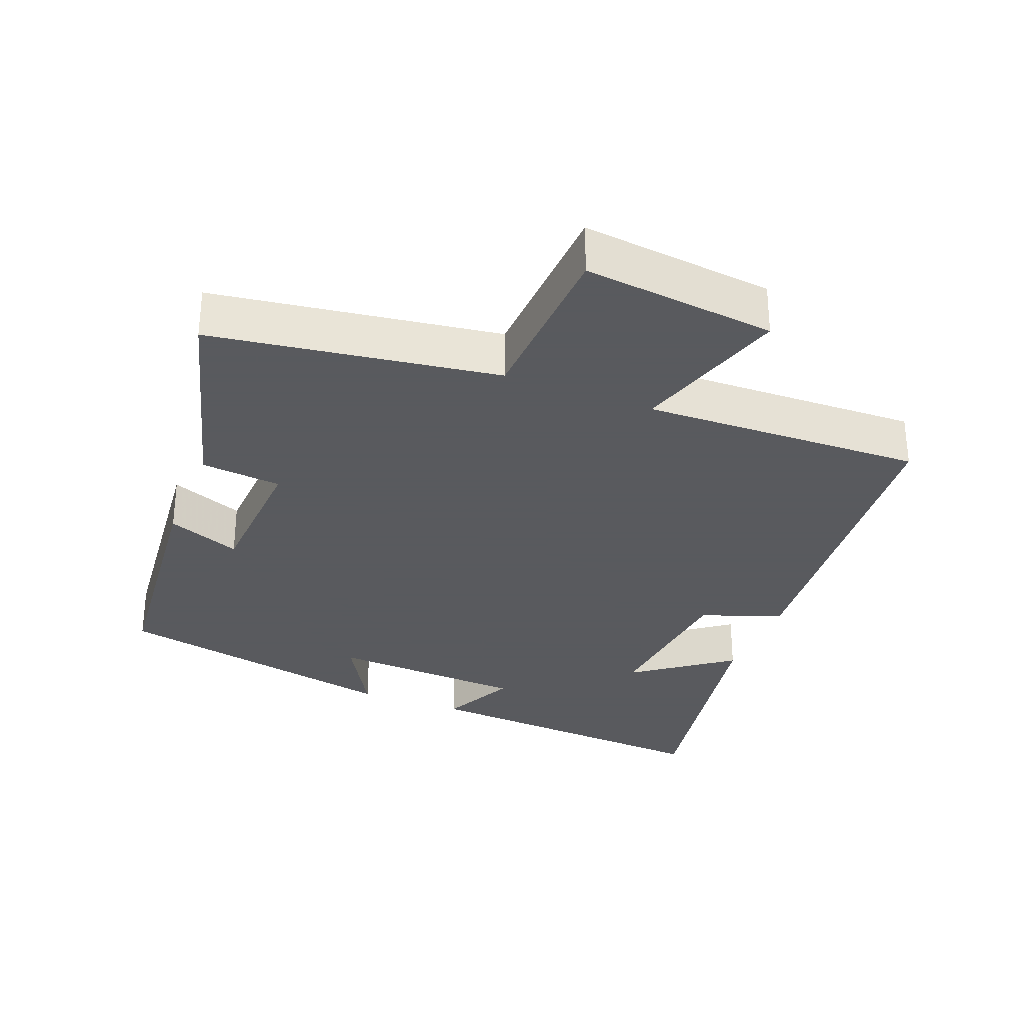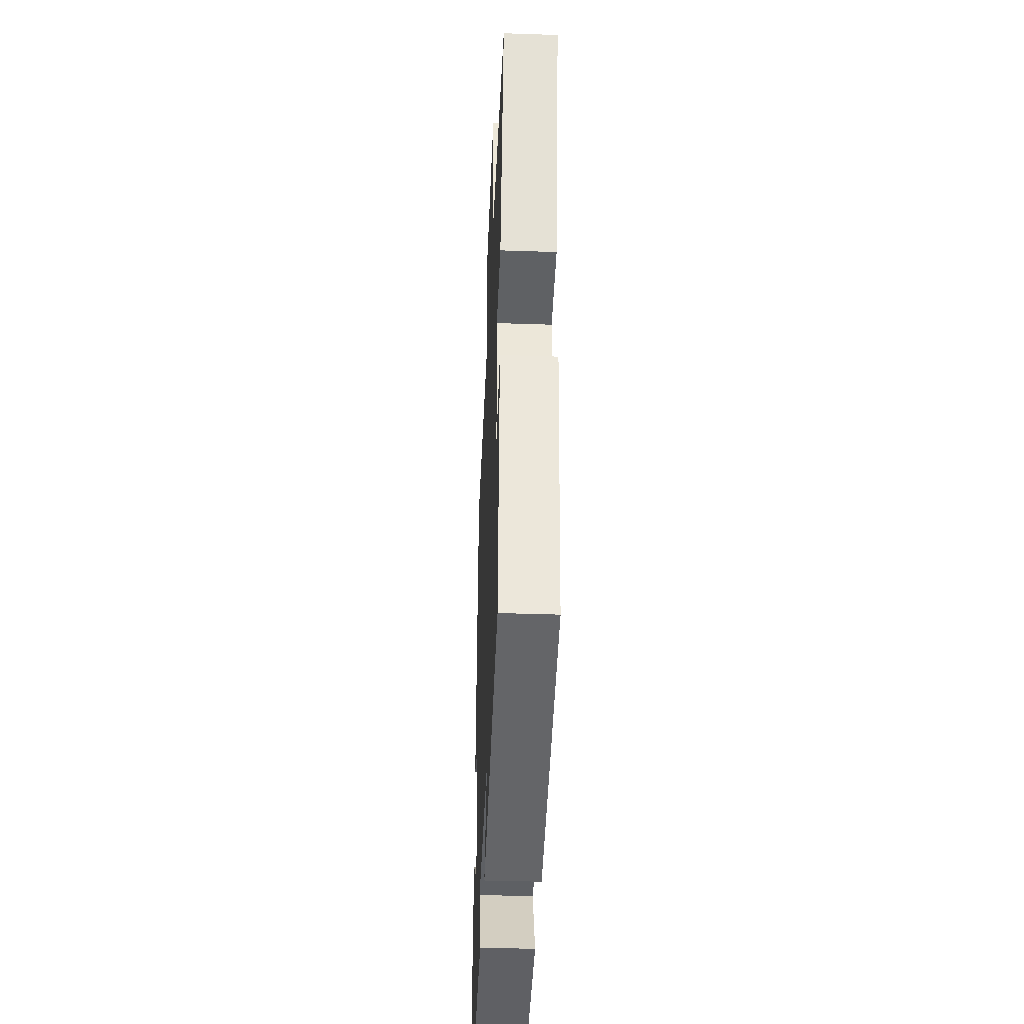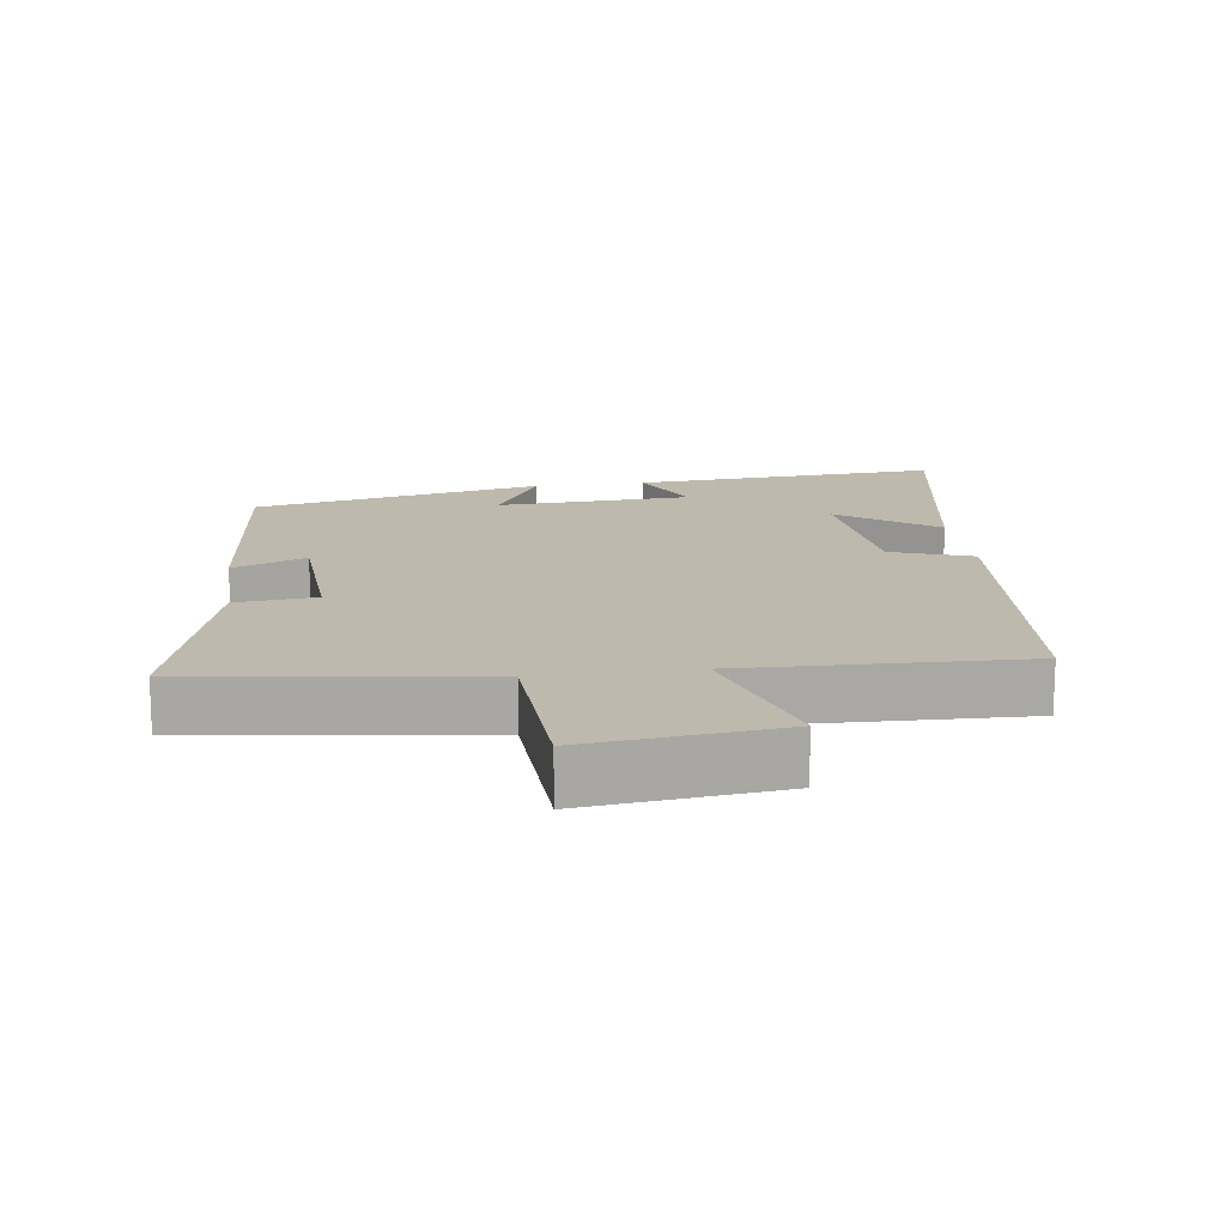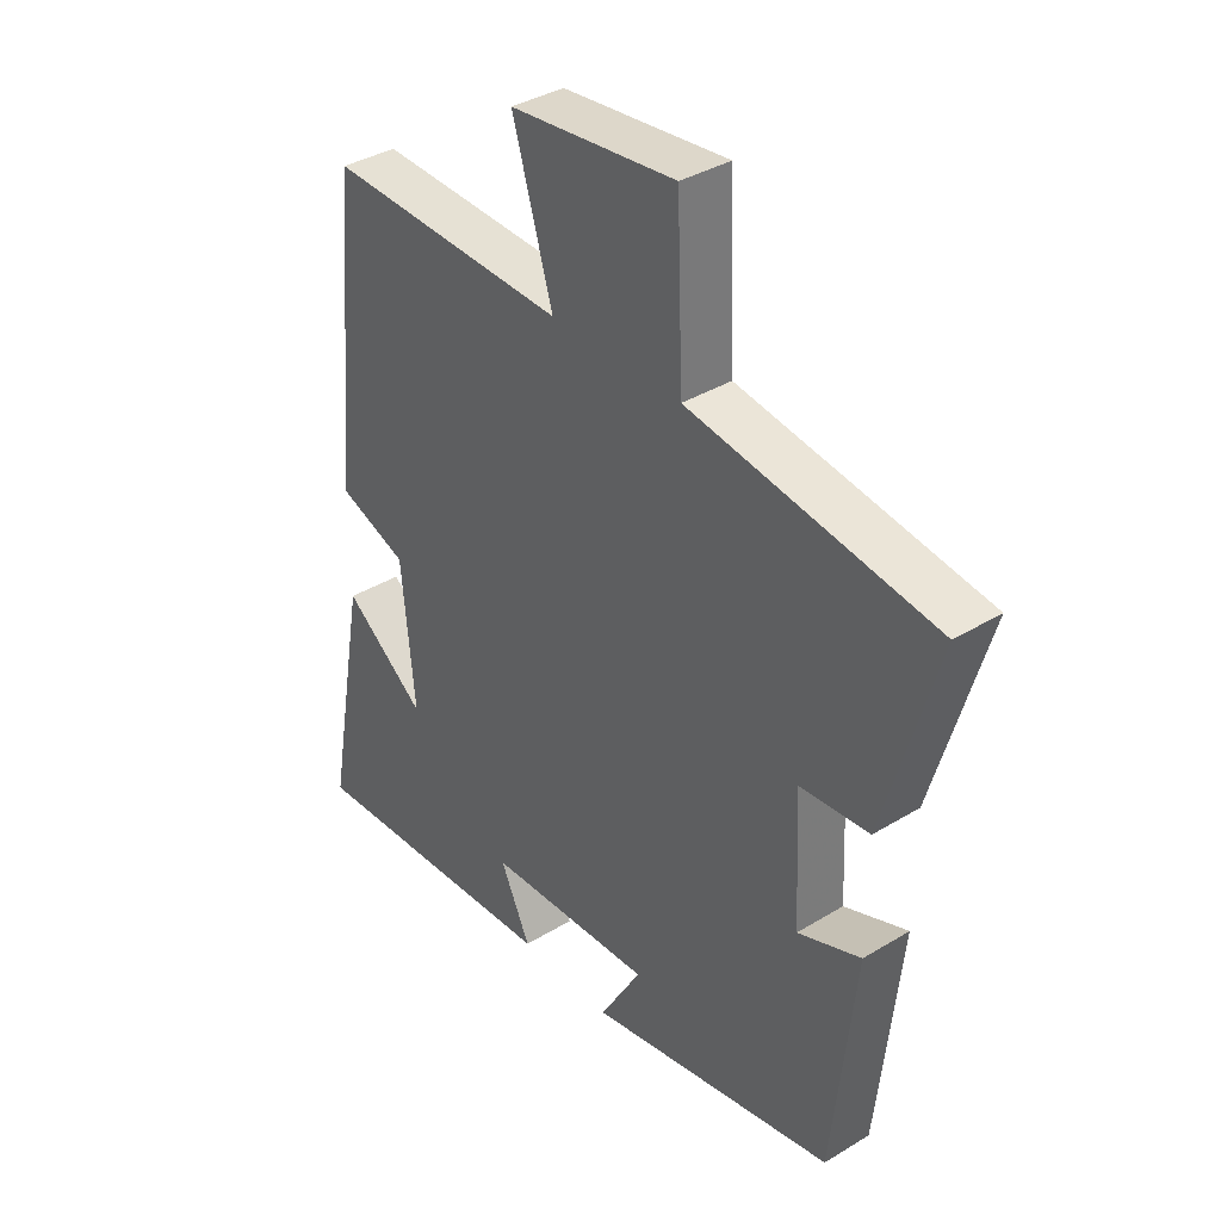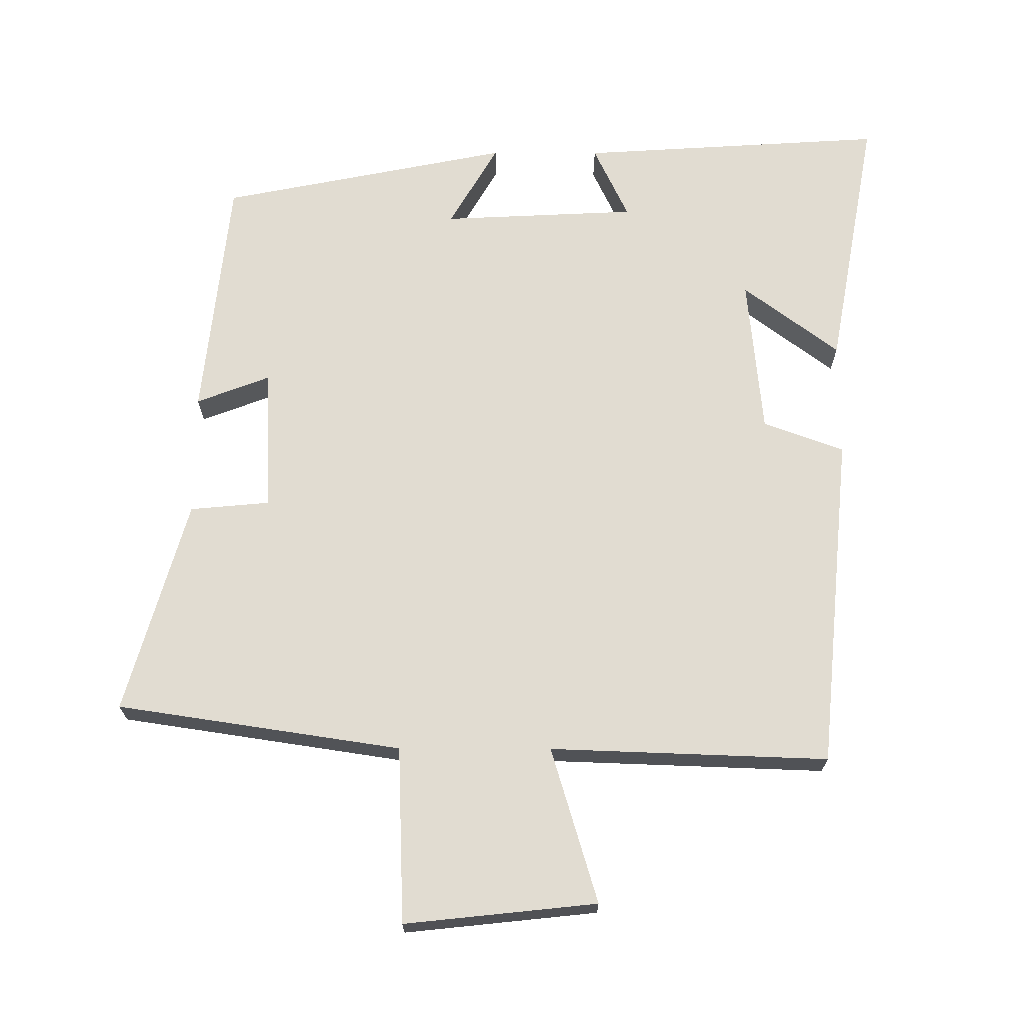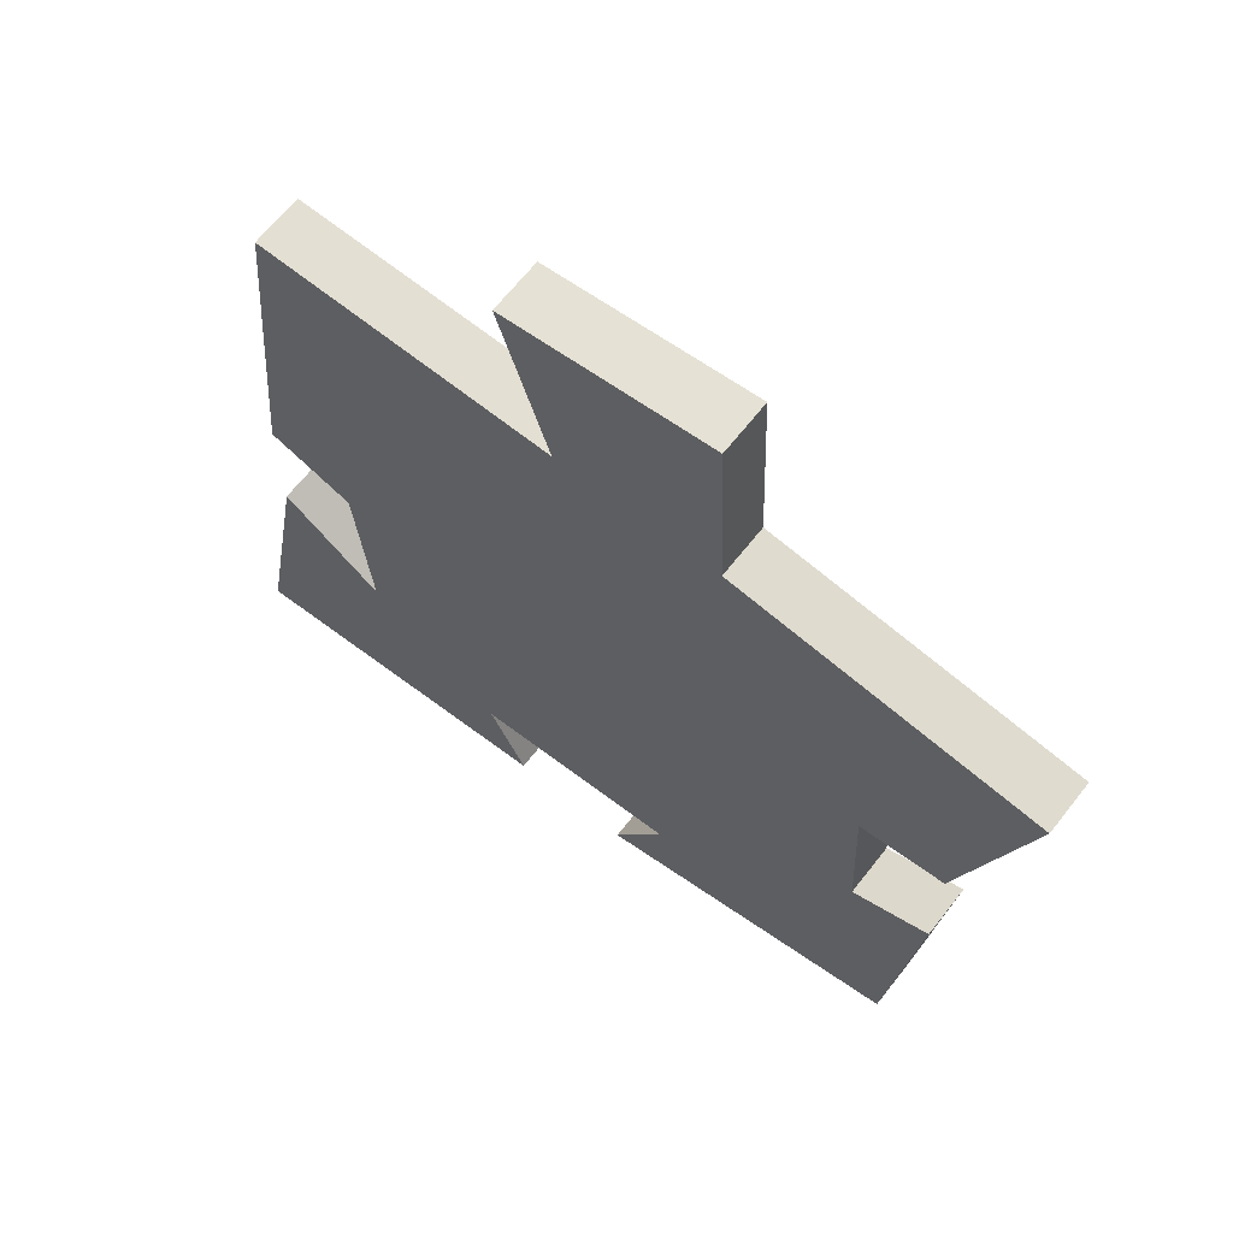
<metadata>
{"format":"obj","ext":"obj","renderer":"f3d","projection":"perspective","resolution":1024,"background":"white","views":[{"elev":-31.2,"azim":-21.7,"up":"+Y"},{"elev":-40.2,"azim":-92.4,"up":"+Z"},{"elev":15.2,"azim":-8.1,"up":"+Y"},{"elev":37.0,"azim":-128.2,"up":"+Z"},{"elev":69.0,"azim":0.2,"up":"+Y"},{"elev":65.7,"azim":-141.9,"up":"+Z"}]}
</metadata>
<code>
v 0.454 0.07 0.514
v 0.5 0.07 0.023
v 0.382 0.07 -0.02
v 0.36 0.07 -0.252
v 0.5 0.07 -0.147
v 0.569 0.07 -0.528
v 0.123 0.07 -0.5
v 0.174 0.07 -0.392
v -0.11 0.07 -0.378
v -0.039 0.07 -0.5
v -0.462 0.07 -0.415
v -0.5 0.07 -0.055
v -0.393 0.07 -0.096
v -0.383 0.07 0.114
v -0.5 0.07 0.125
v -0.589 0.07 0.438
v -0.174 0.07 0.5
v -0.164 0.07 0.757
v 0.116 0.07 0.727
v 0.048 0.07 0.5
v 0.454 0 0.514
v 0.5 0 0.023
v 0.382 0 -0.02
v 0.36 0 -0.252
v 0.5 0 -0.147
v 0.569 0 -0.528
v 0.123 0 -0.5
v 0.174 0 -0.392
v -0.11 0 -0.378
v -0.039 0 -0.5
v -0.462 0 -0.415
v -0.5 0 -0.055
v -0.393 0 -0.096
v -0.383 0 0.114
v -0.5 0 0.125
v -0.589 0 0.438
v -0.174 0 0.5
v -0.164 0 0.757
v 0.116 0 0.727
v 0.048 0 0.5
f 17 18 19 20
f 15 16 17 20
f 14 15 20 1
f 13 14 1 2
f 10 11 12 13
f 9 10 13
f 8 9 13
f 5 6 7 8
f 4 5 8
f 3 4 8 13
f 2 3 13
f 40 39 38 37
f 40 37 36 35
f 21 40 35 34
f 22 21 34 33
f 33 32 31 30
f 33 30 29
f 33 29 28
f 28 27 26 25
f 28 25 24
f 33 28 24 23
f 33 23 22
f 1 21 22 2
f 2 22 23 3
f 3 23 24 4
f 4 24 25 5
f 5 25 26 6
f 6 26 27 7
f 7 27 28 8
f 8 28 29 9
f 9 29 30 10
f 10 30 31 11
f 11 31 32 12
f 12 32 33 13
f 13 33 34 14
f 14 34 35 15
f 15 35 36 16
f 16 36 37 17
f 17 37 38 18
f 18 38 39 19
f 19 39 40 20
f 20 40 21 1

</code>
